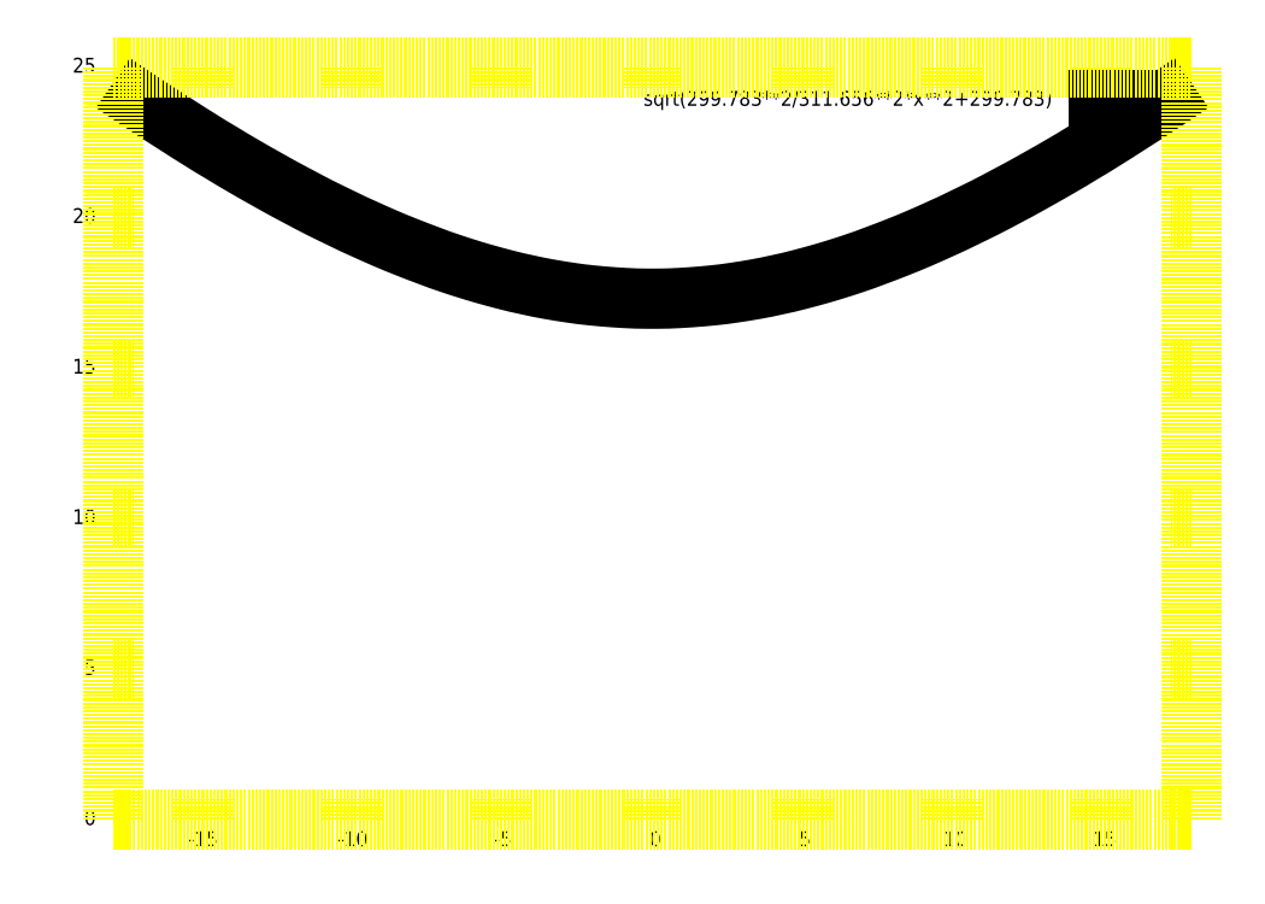
<metadata>
{"format":"dxf","ext":"dxf","renderer":"ezdxf+matplotlib","layout":"modelspace","background":"white","min_lineweight":24,"dpi":150}
</metadata>
<code>
0
SECTION
2
ENTITIES
0
POLYLINE
8
2
66
   1
0
VERTEX
8
2
10
9.167
20
4.133
30
0
0
VERTEX
8
2
10
11.17
20
4.133
30
0
0
SEQEND
0
POLYLINE
8
2
66
   1
0
VERTEX
8
2
10
115
20
4.133
30
0
0
VERTEX
8
2
10
113
20
4.133
30
0
0
SEQEND
0
TEXT
8
0
10
5.148
20
3.613
30
0
40
1.456
1
 0
50
0
7
STANDARD
72
2
11
7.5
21
3.613
31
0
0
POLYLINE
8
2
66
   1
0
VERTEX
8
2
10
9.167
20
18.88
30
0
0
VERTEX
8
2
10
11.17
20
18.88
30
0
0
SEQEND
0
POLYLINE
8
2
66
   1
0
VERTEX
8
2
10
115
20
18.88
30
0
0
VERTEX
8
2
10
113
20
18.88
30
0
0
SEQEND
0
TEXT
8
0
10
5.148
20
18.36
30
0
40
1.456
1
 5
50
0
7
STANDARD
72
2
11
7.5
21
18.36
31
0
0
POLYLINE
8
2
66
   1
0
VERTEX
8
2
10
9.167
20
33.65
30
0
0
VERTEX
8
2
10
11.17
20
33.65
30
0
0
SEQEND
0
POLYLINE
8
2
66
   1
0
VERTEX
8
2
10
115
20
33.65
30
0
0
VERTEX
8
2
10
113
20
33.65
30
0
0
SEQEND
0
TEXT
8
0
10
3.972
20
33.13
30
0
40
1.456
1
 10
50
0
7
STANDARD
72
2
11
7.5
21
33.13
31
0
0
POLYLINE
8
2
66
   1
0
VERTEX
8
2
10
9.167
20
48.4
30
0
0
VERTEX
8
2
10
11.17
20
48.4
30
0
0
SEQEND
0
POLYLINE
8
2
66
   1
0
VERTEX
8
2
10
115
20
48.4
30
0
0
VERTEX
8
2
10
113
20
48.4
30
0
0
SEQEND
0
TEXT
8
0
10
3.972
20
47.88
30
0
40
1.456
1
 15
50
0
7
STANDARD
72
2
11
7.5
21
47.88
31
0
0
POLYLINE
8
2
66
   1
0
VERTEX
8
2
10
9.167
20
63.17
30
0
0
VERTEX
8
2
10
11.17
20
63.17
30
0
0
SEQEND
0
POLYLINE
8
2
66
   1
0
VERTEX
8
2
10
115
20
63.17
30
0
0
VERTEX
8
2
10
113
20
63.17
30
0
0
SEQEND
0
TEXT
8
0
10
3.972
20
62.65
30
0
40
1.456
1
 20
50
0
7
STANDARD
72
2
11
7.5
21
62.65
31
0
0
POLYLINE
8
2
66
   1
0
VERTEX
8
2
10
9.167
20
77.92
30
0
0
VERTEX
8
2
10
11.17
20
77.92
30
0
0
SEQEND
0
POLYLINE
8
2
66
   1
0
VERTEX
8
2
10
115
20
77.92
30
0
0
VERTEX
8
2
10
113
20
77.92
30
0
0
SEQEND
0
TEXT
8
0
10
3.972
20
77.4
30
0
40
1.456
1
 25
50
0
7
STANDARD
72
2
11
7.5
21
77.4
31
0
0
POLYLINE
8
2
66
   1
0
VERTEX
8
2
10
17.98
20
4.133
30
0
0
VERTEX
8
2
10
17.98
20
6.133
30
0
0
SEQEND
0
POLYLINE
8
2
66
   1
0
VERTEX
8
2
10
17.98
20
77.92
30
0
0
VERTEX
8
2
10
17.98
20
75.92
30
0
0
SEQEND
0
TEXT
8
0
10
16.22
20
1.547
30
0
40
1.456
1
-15
50
0
7
STANDARD
72
1
11
17.98
21
1.547
31
0
0
POLYLINE
8
2
66
   1
0
VERTEX
8
2
10
32.68
20
4.133
30
0
0
VERTEX
8
2
10
32.68
20
6.133
30
0
0
SEQEND
0
POLYLINE
8
2
66
   1
0
VERTEX
8
2
10
32.68
20
77.92
30
0
0
VERTEX
8
2
10
32.68
20
75.92
30
0
0
SEQEND
0
TEXT
8
0
10
30.92
20
1.547
30
0
40
1.456
1
-10
50
0
7
STANDARD
72
1
11
32.68
21
1.547
31
0
0
POLYLINE
8
2
66
   1
0
VERTEX
8
2
10
47.38
20
4.133
30
0
0
VERTEX
8
2
10
47.38
20
6.133
30
0
0
SEQEND
0
POLYLINE
8
2
66
   1
0
VERTEX
8
2
10
47.38
20
77.92
30
0
0
VERTEX
8
2
10
47.38
20
75.92
30
0
0
SEQEND
0
TEXT
8
0
10
46.21
20
1.547
30
0
40
1.456
1
-5
50
0
7
STANDARD
72
1
11
47.38
21
1.547
31
0
0
POLYLINE
8
2
66
   1
0
VERTEX
8
2
10
62.08
20
4.133
30
0
0
VERTEX
8
2
10
62.08
20
6.133
30
0
0
SEQEND
0
POLYLINE
8
2
66
   1
0
VERTEX
8
2
10
62.08
20
77.92
30
0
0
VERTEX
8
2
10
62.08
20
75.92
30
0
0
SEQEND
0
TEXT
8
0
10
60.91
20
1.547
30
0
40
1.456
1
 0
50
0
7
STANDARD
72
1
11
62.08
21
1.547
31
0
0
POLYLINE
8
2
66
   1
0
VERTEX
8
2
10
76.77
20
4.133
30
0
0
VERTEX
8
2
10
76.77
20
6.133
30
0
0
SEQEND
0
POLYLINE
8
2
66
   1
0
VERTEX
8
2
10
76.77
20
77.92
30
0
0
VERTEX
8
2
10
76.77
20
75.92
30
0
0
SEQEND
0
TEXT
8
0
10
75.59
20
1.547
30
0
40
1.456
1
 5
50
0
7
STANDARD
72
1
11
76.77
21
1.547
31
0
0
POLYLINE
8
2
66
   1
0
VERTEX
8
2
10
91.47
20
4.133
30
0
0
VERTEX
8
2
10
91.47
20
6.133
30
0
0
SEQEND
0
POLYLINE
8
2
66
   1
0
VERTEX
8
2
10
91.47
20
77.92
30
0
0
VERTEX
8
2
10
91.47
20
75.92
30
0
0
SEQEND
0
TEXT
8
0
10
89.7
20
1.547
30
0
40
1.456
1
 10
50
0
7
STANDARD
72
1
11
91.47
21
1.547
31
0
0
POLYLINE
8
2
66
   1
0
VERTEX
8
2
10
106.2
20
4.133
30
0
0
VERTEX
8
2
10
106.2
20
6.133
30
0
0
SEQEND
0
POLYLINE
8
2
66
   1
0
VERTEX
8
2
10
106.2
20
77.92
30
0
0
VERTEX
8
2
10
106.2
20
75.92
30
0
0
SEQEND
0
TEXT
8
0
10
104.4
20
1.547
30
0
40
1.456
1
 15
50
0
7
STANDARD
72
1
11
106.2
21
1.547
31
0
0
POLYLINE
8
2
66
   1
0
VERTEX
8
2
10
9.167
20
77.92
30
0
0
VERTEX
8
2
10
9.167
20
4.133
30
0
0
VERTEX
8
2
10
115
20
4.133
30
0
0
VERTEX
8
2
10
115
20
77.92
30
0
0
VERTEX
8
2
10
9.167
20
77.92
30
0
0
SEQEND
0
TEXT
8
0
10
54.28
20
74.15
30
0
40
1.456
1
sqrt(299.8**2/311.7**2*x**2299.8)
50
0
7
STANDARD
72
2
11
101.3
21
74.15
31
0
0
POLYLINE
8
0
66
   1
0
VERTEX
8
0
10
103
20
74.67
30
0
0
VERTEX
8
0
10
111.7
20
74.67
30
0
0
SEQEND
0
POLYLINE
8
0
66
   1
0
VERTEX
8
0
10
9.167
20
76.4
30
0
0
VERTEX
8
0
10
9.167
20
76.4
30
0
0
VERTEX
8
0
10
10.23
20
75.67
30
0
0
VERTEX
8
0
10
11.3
20
74.95
30
0
0
VERTEX
8
0
10
12.37
20
74.25
30
0
0
VERTEX
8
0
10
13.45
20
73.53
30
0
0
VERTEX
8
0
10
14.52
20
72.85
30
0
0
VERTEX
8
0
10
15.58
20
72.17
30
0
0
VERTEX
8
0
10
16.65
20
71.48
30
0
0
VERTEX
8
0
10
17.72
20
70.82
30
0
0
VERTEX
8
0
10
18.78
20
70.15
30
0
0
VERTEX
8
0
10
19.85
20
69.52
30
0
0
VERTEX
8
0
10
20.92
20
68.87
30
0
0
VERTEX
8
0
10
22
20
68.23
30
0
0
VERTEX
8
0
10
23.07
20
67.62
30
0
0
VERTEX
8
0
10
24.13
20
67.02
30
0
0
VERTEX
8
0
10
25.2
20
66.42
30
0
0
VERTEX
8
0
10
26.27
20
65.83
30
0
0
VERTEX
8
0
10
27.33
20
65.27
30
0
0
VERTEX
8
0
10
28.4
20
64.7
30
0
0
VERTEX
8
0
10
29.47
20
64.15
30
0
0
VERTEX
8
0
10
30.55
20
63.62
30
0
0
VERTEX
8
0
10
31.62
20
63.1
30
0
0
VERTEX
8
0
10
32.68
20
62.58
30
0
0
VERTEX
8
0
10
33.75
20
62.1
30
0
0
VERTEX
8
0
10
34.82
20
61.62
30
0
0
VERTEX
8
0
10
35.88
20
61.15
30
0
0
VERTEX
8
0
10
36.95
20
60.7
30
0
0
VERTEX
8
0
10
38.03
20
60.27
30
0
0
VERTEX
8
0
10
39.1
20
59.85
30
0
0
VERTEX
8
0
10
40.17
20
59.45
30
0
0
VERTEX
8
0
10
41.23
20
59.05
30
0
0
VERTEX
8
0
10
42.3
20
58.68
30
0
0
VERTEX
8
0
10
43.37
20
58.33
30
0
0
VERTEX
8
0
10
44.43
20
58
30
0
0
VERTEX
8
0
10
45.5
20
57.68
30
0
0
VERTEX
8
0
10
46.58
20
57.38
30
0
0
VERTEX
8
0
10
47.65
20
57.1
30
0
0
VERTEX
8
0
10
48.72
20
56.83
30
0
0
VERTEX
8
0
10
49.78
20
56.6
30
0
0
VERTEX
8
0
10
50.85
20
56.37
30
0
0
VERTEX
8
0
10
51.92
20
56.17
30
0
0
VERTEX
8
0
10
52.98
20
55.98
30
0
0
VERTEX
8
0
10
54.07
20
55.82
30
0
0
VERTEX
8
0
10
55.13
20
55.67
30
0
0
VERTEX
8
0
10
56.2
20
55.55
30
0
0
VERTEX
8
0
10
57.27
20
55.45
30
0
0
VERTEX
8
0
10
58.33
20
55.37
30
0
0
VERTEX
8
0
10
59.4
20
55.3
30
0
0
VERTEX
8
0
10
60.47
20
55.25
30
0
0
VERTEX
8
0
10
61.53
20
55.23
30
0
0
VERTEX
8
0
10
62.62
20
55.23
30
0
0
VERTEX
8
0
10
63.68
20
55.25
30
0
0
VERTEX
8
0
10
64.75
20
55.3
30
0
0
VERTEX
8
0
10
65.82
20
55.37
30
0
0
VERTEX
8
0
10
66.88
20
55.45
30
0
0
VERTEX
8
0
10
67.95
20
55.55
30
0
0
VERTEX
8
0
10
69.02
20
55.67
30
0
0
VERTEX
8
0
10
70.08
20
55.82
30
0
0
VERTEX
8
0
10
71.17
20
55.98
30
0
0
VERTEX
8
0
10
72.23
20
56.17
30
0
0
VERTEX
8
0
10
73.3
20
56.37
30
0
0
VERTEX
8
0
10
74.37
20
56.6
30
0
0
VERTEX
8
0
10
75.43
20
56.83
30
0
0
VERTEX
8
0
10
76.5
20
57.1
30
0
0
VERTEX
8
0
10
77.57
20
57.38
30
0
0
VERTEX
8
0
10
78.65
20
57.68
30
0
0
VERTEX
8
0
10
79.72
20
58
30
0
0
VERTEX
8
0
10
80.78
20
58.33
30
0
0
VERTEX
8
0
10
81.85
20
58.68
30
0
0
VERTEX
8
0
10
82.92
20
59.05
30
0
0
VERTEX
8
0
10
83.98
20
59.45
30
0
0
VERTEX
8
0
10
85.05
20
59.85
30
0
0
VERTEX
8
0
10
86.12
20
60.27
30
0
0
VERTEX
8
0
10
87.2
20
60.7
30
0
0
VERTEX
8
0
10
88.27
20
61.15
30
0
0
VERTEX
8
0
10
89.33
20
61.62
30
0
0
VERTEX
8
0
10
90.4
20
62.1
30
0
0
VERTEX
8
0
10
91.47
20
62.58
30
0
0
VERTEX
8
0
10
92.53
20
63.1
30
0
0
VERTEX
8
0
10
93.6
20
63.62
30
0
0
VERTEX
8
0
10
94.68
20
64.15
30
0
0
VERTEX
8
0
10
95.75
20
64.7
30
0
0
VERTEX
8
0
10
96.82
20
65.27
30
0
0
VERTEX
8
0
10
97.88
20
65.83
30
0
0
VERTEX
8
0
10
98.95
20
66.42
30
0
0
VERTEX
8
0
10
100
20
67.02
30
0
0
VERTEX
8
0
10
101.1
20
67.62
30
0
0
VERTEX
8
0
10
102.2
20
68.23
30
0
0
VERTEX
8
0
10
103.2
20
68.87
30
0
0
VERTEX
8
0
10
104.3
20
69.52
30
0
0
VERTEX
8
0
10
105.4
20
70.15
30
0
0
VERTEX
8
0
10
106.4
20
70.82
30
0
0
VERTEX
8
0
10
107.5
20
71.48
30
0
0
VERTEX
8
0
10
108.6
20
72.17
30
0
0
VERTEX
8
0
10
109.6
20
72.85
30
0
0
VERTEX
8
0
10
110.7
20
73.53
30
0
0
VERTEX
8
0
10
111.8
20
74.25
30
0
0
VERTEX
8
0
10
112.8
20
74.95
30
0
0
VERTEX
8
0
10
113.9
20
75.67
30
0
0
VERTEX
8
0
10
115
20
76.4
30
0
0
SEQEND
0
POLYLINE
8
2
66
   1
0
VERTEX
8
2
10
9.167
20
77.92
30
0
0
VERTEX
8
2
10
9.167
20
4.133
30
0
0
VERTEX
8
2
10
115
20
4.133
30
0
0
VERTEX
8
2
10
115
20
77.92
30
0
0
VERTEX
8
2
10
9.167
20
77.92
30
0
0
SEQEND
0
ENDSEC
0
EOF

</code>
